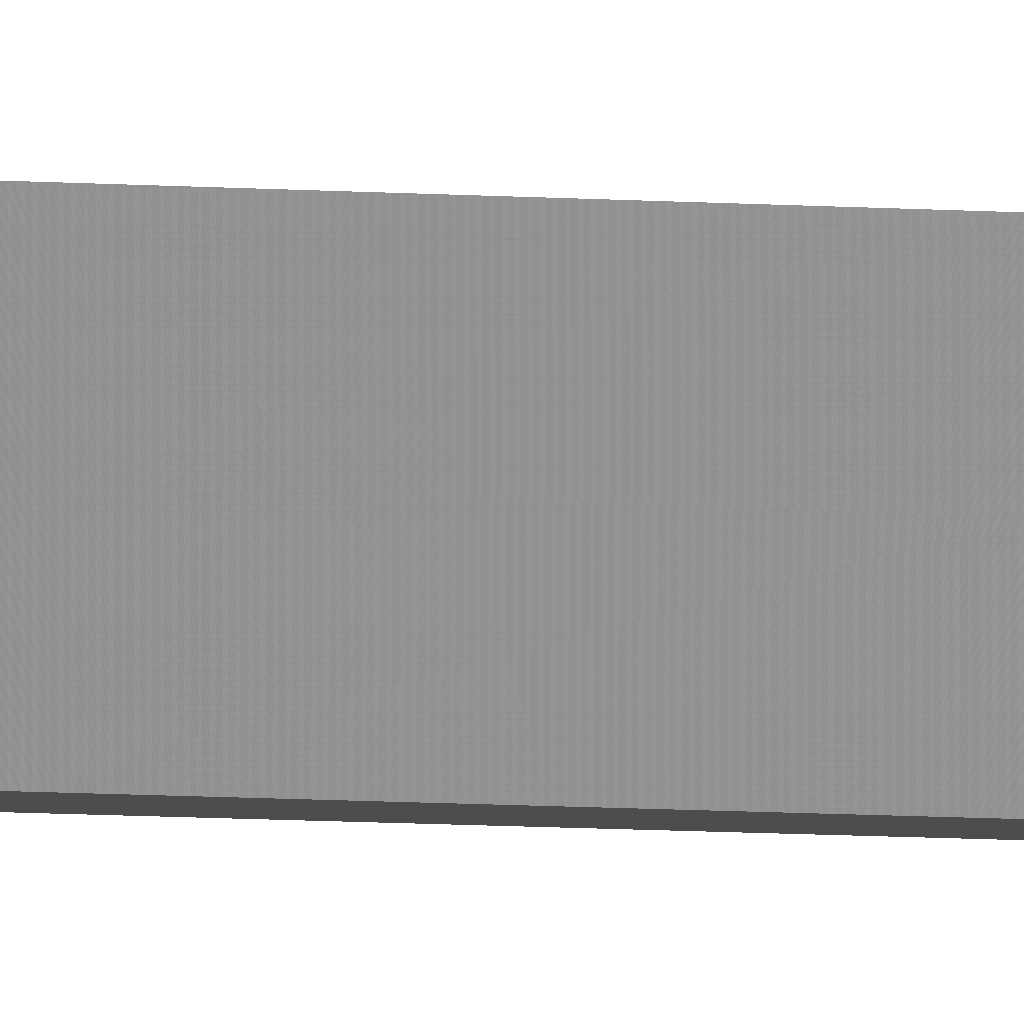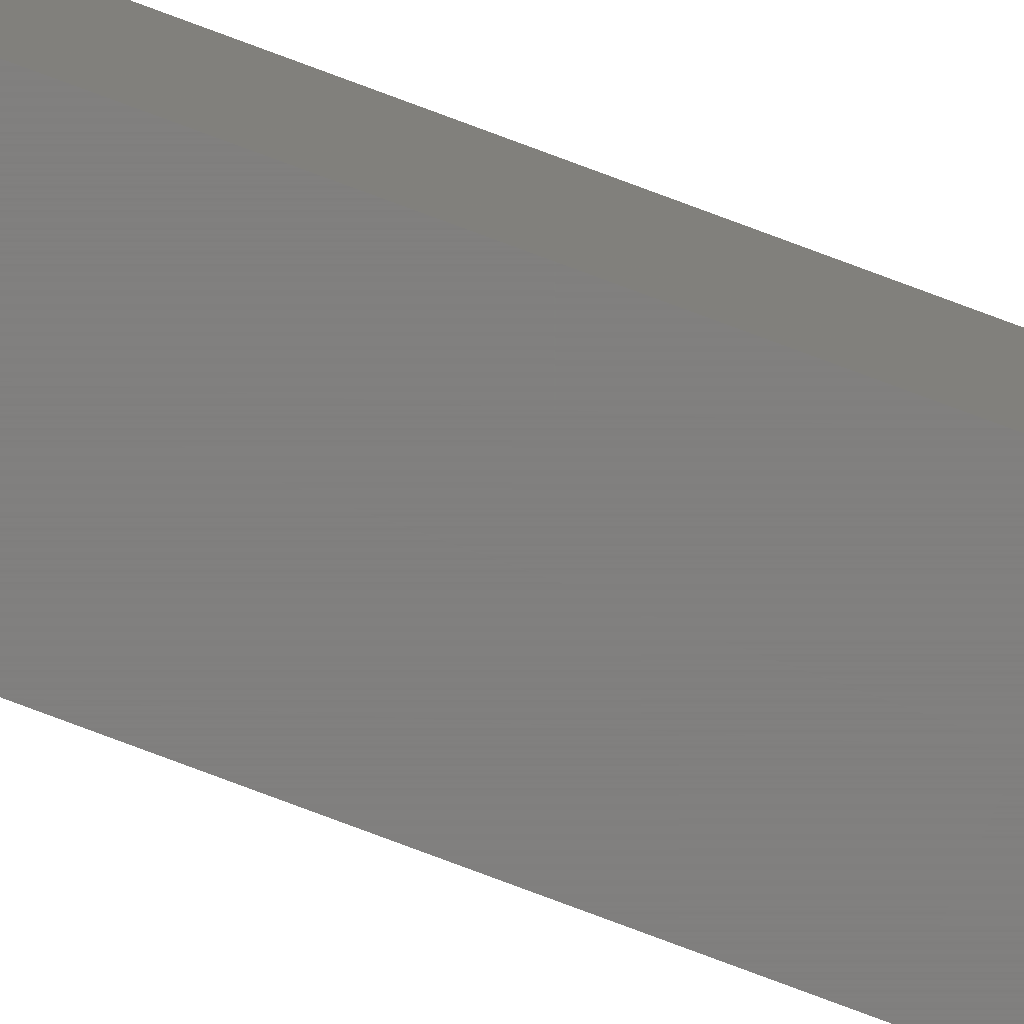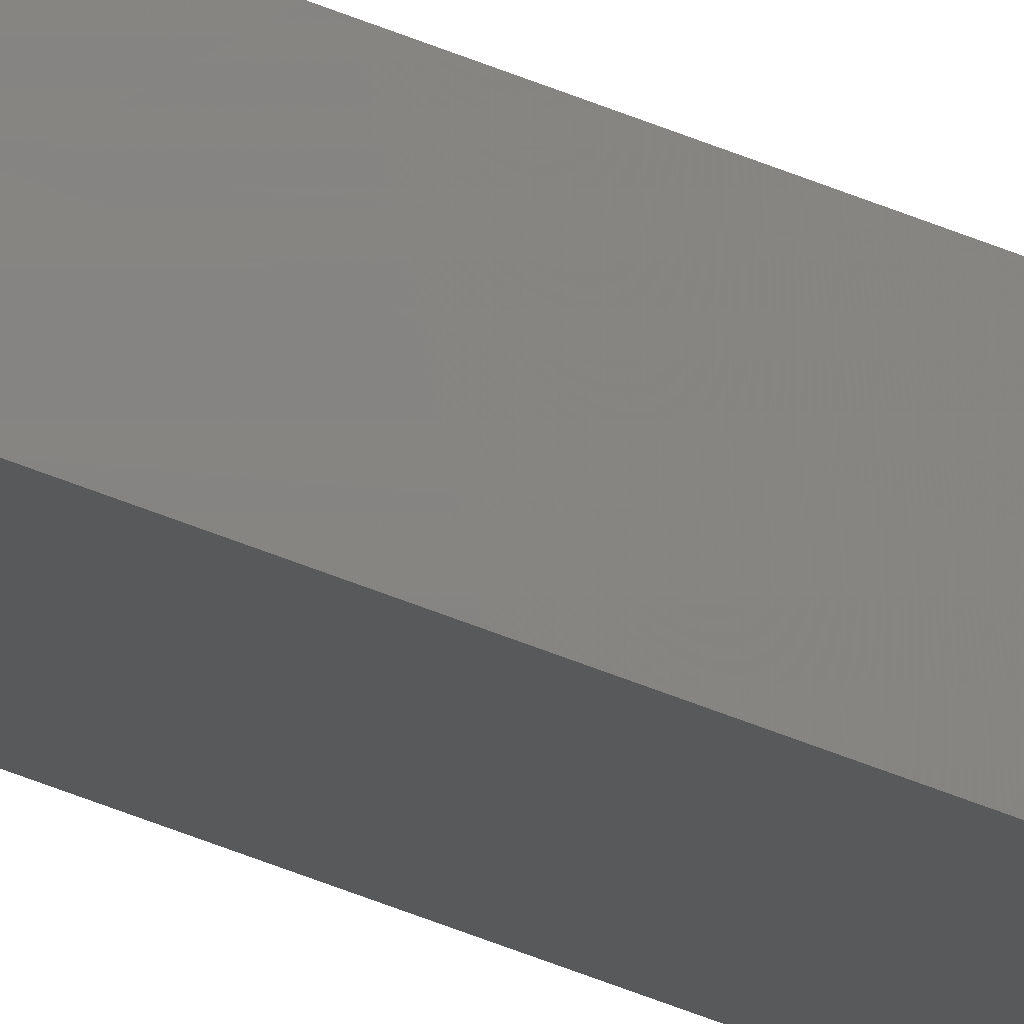
<metadata>
{"format":"stl","ext":"stl","renderer":"f3d","projection":"perspective","resolution":1024,"background":"white","views":[{"elev":-1.3,"azim":37.8,"up":"+Z"},{"elev":-79.9,"azim":-110.4,"up":"+Z"},{"elev":-21.7,"azim":46.2,"up":"+Z"}]}
</metadata>
<code>
# stl→obj: 8 verts, 12 faces
v 3.969 3 0.01562
v 4 -3 0.01562
v 4 3 0.01562
v 3.969 -3 0.01562
v 3.969 -3 -0.01562
v 4 3 -0.01562
v 4 -3 -0.01562
v 3.969 3 -0.01562
f 1 2 3
f 2 1 4
f 5 6 7
f 6 5 8
f 5 2 4
f 2 5 7
f 2 6 3
f 6 2 7
f 6 1 3
f 1 6 8
f 5 1 8
f 1 5 4

</code>
